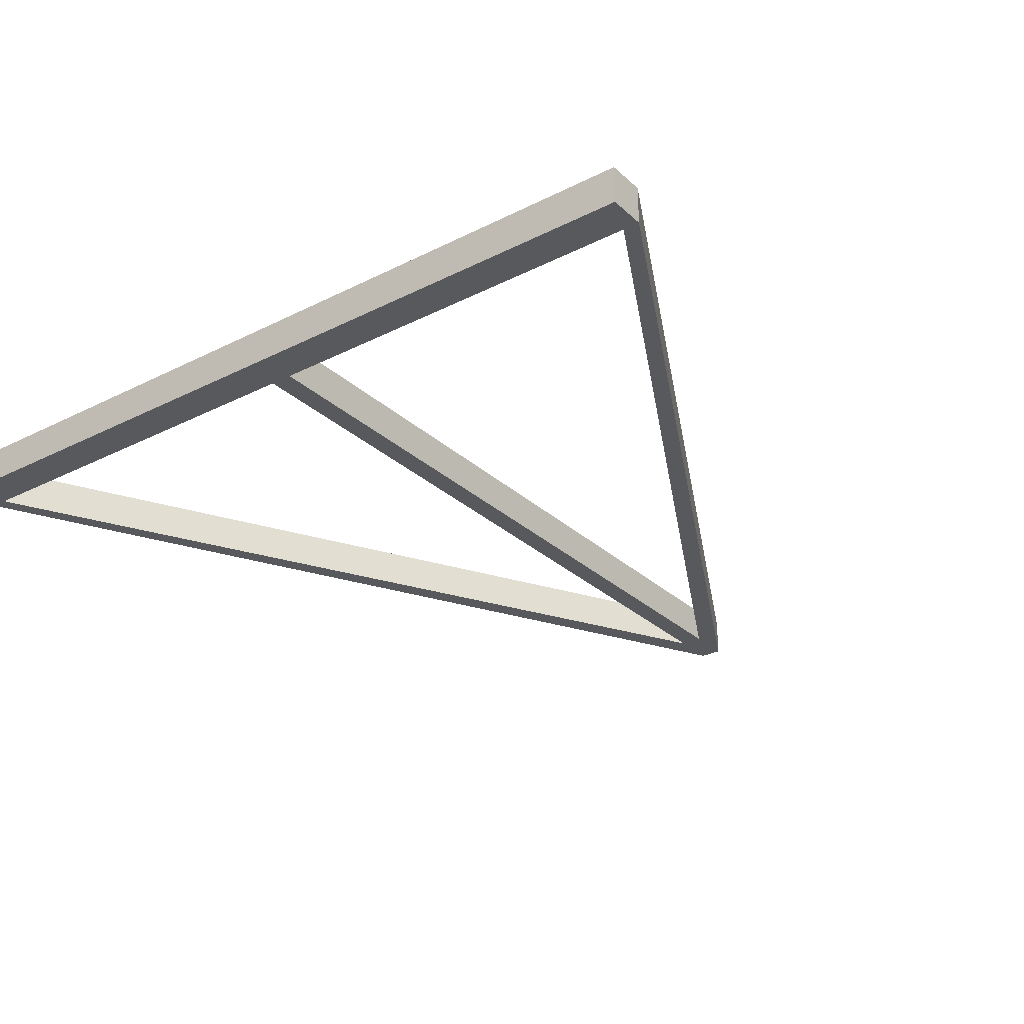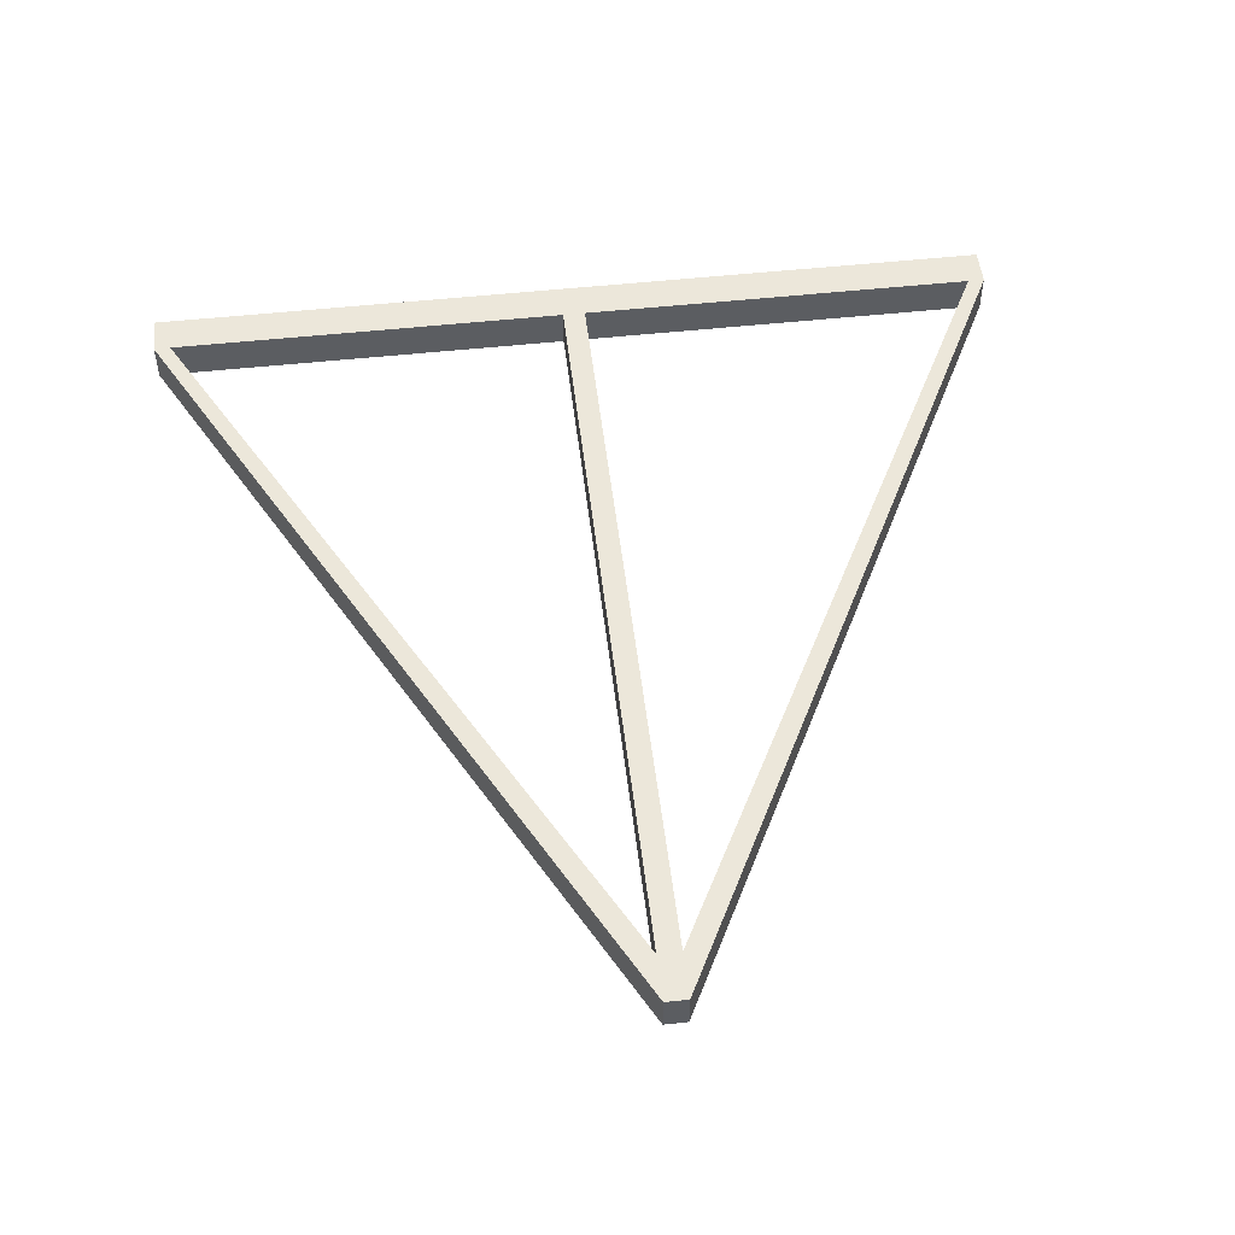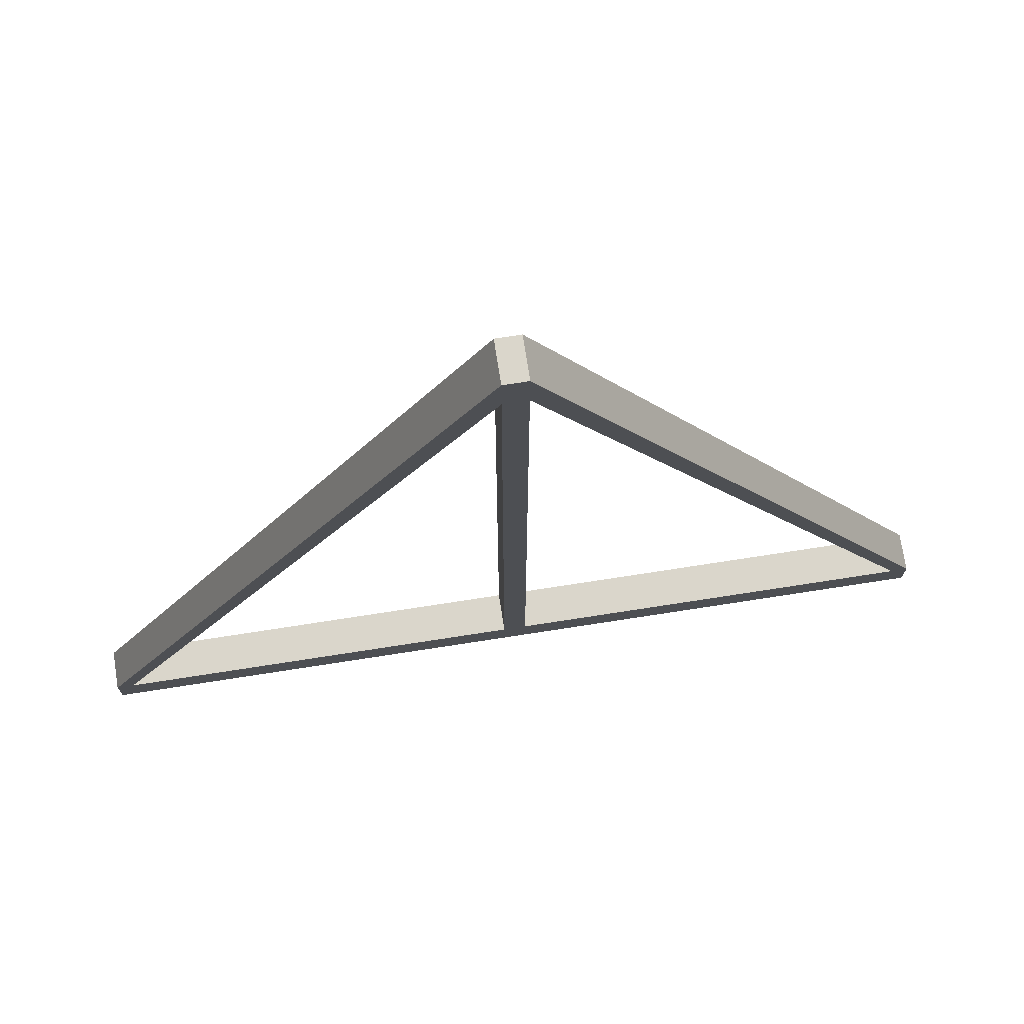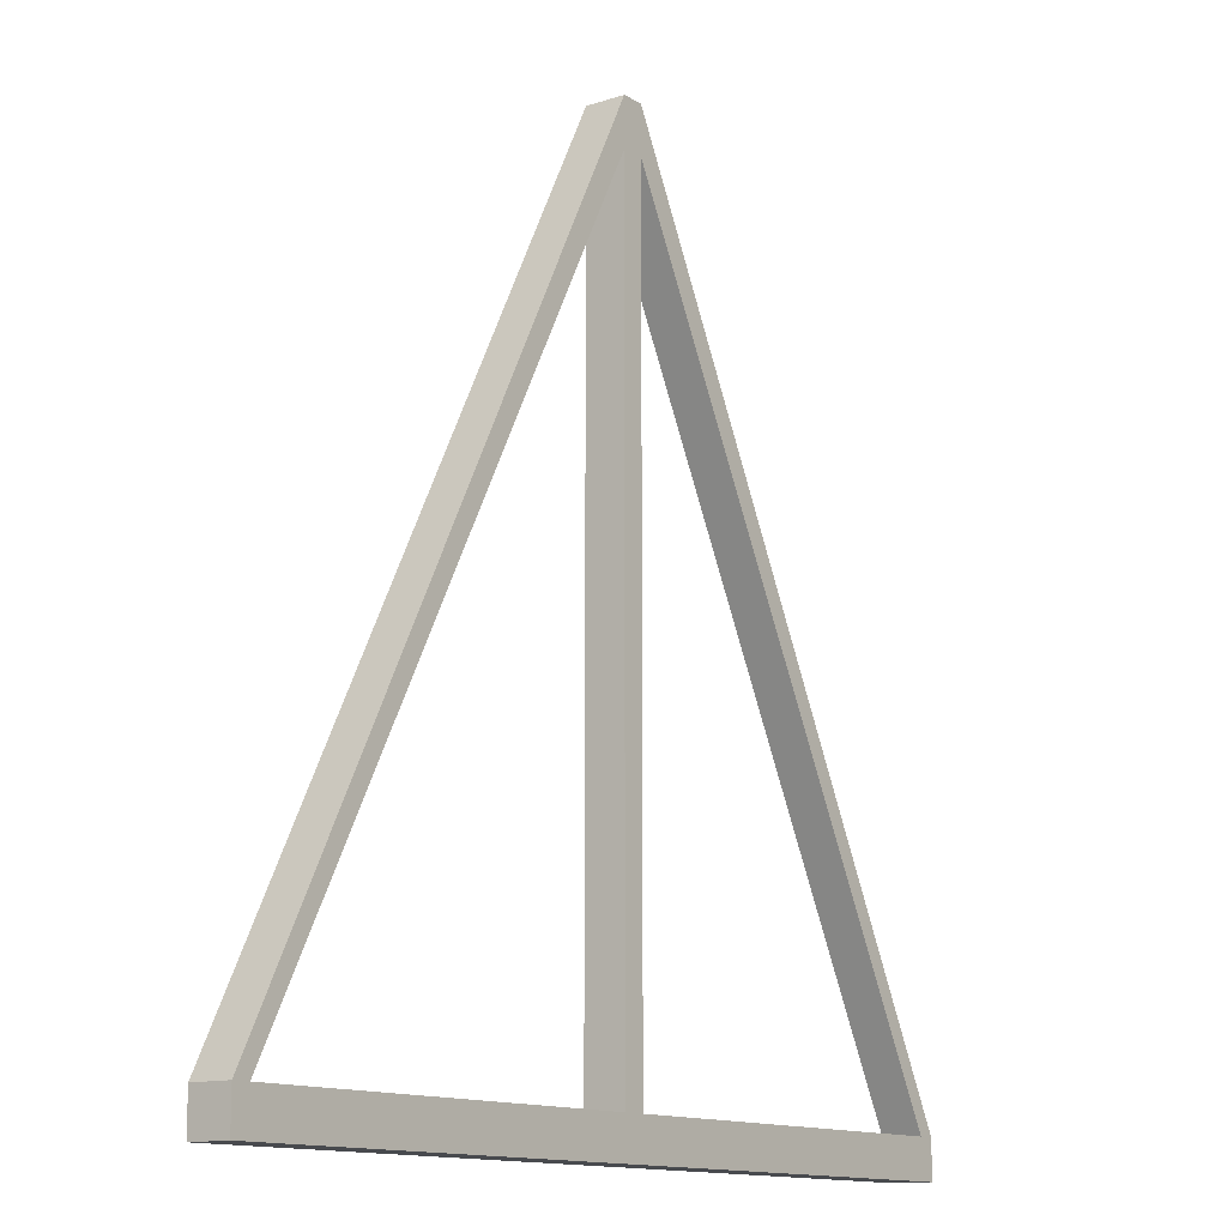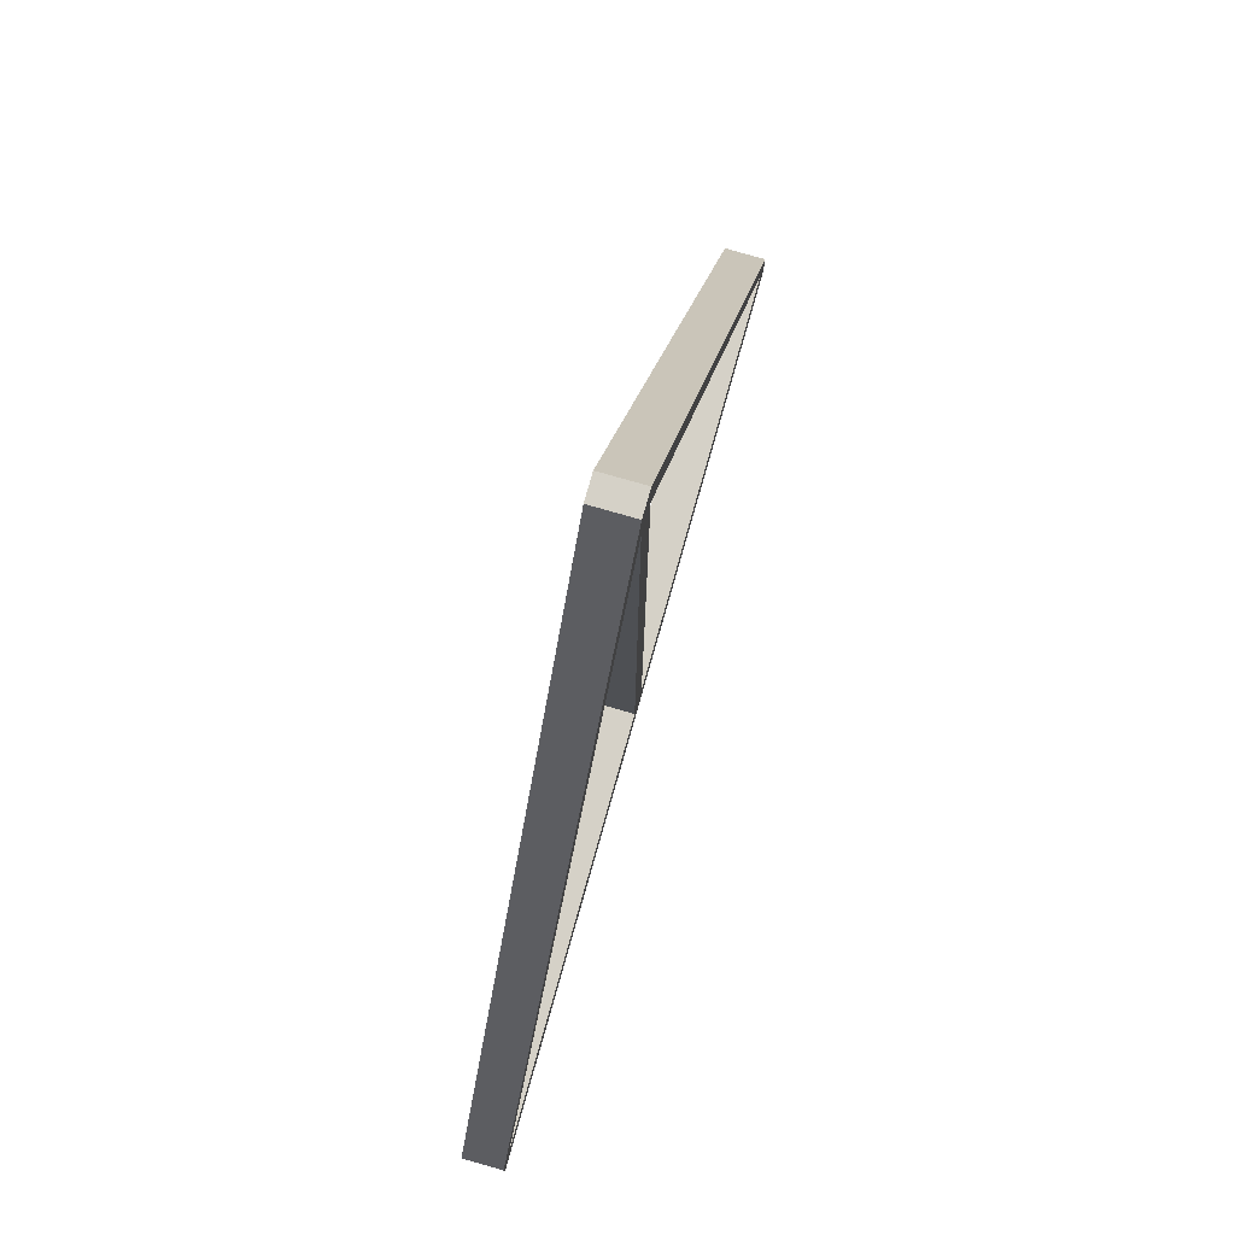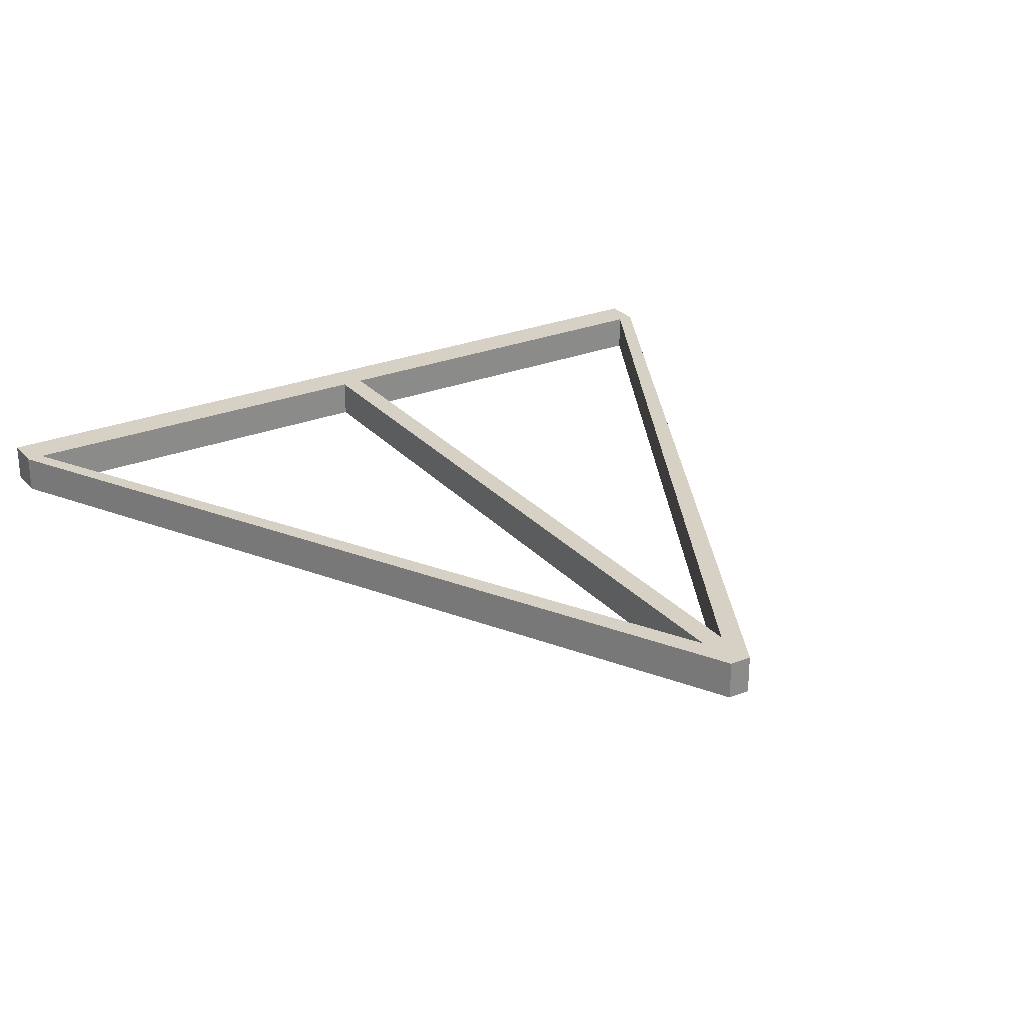
<metadata>
{"format":"obj","ext":"obj","renderer":"f3d","projection":"perspective","resolution":1024,"background":"white","views":[{"elev":-29.0,"azim":36.9,"up":"+Z"},{"elev":52.0,"azim":173.3,"up":"+Z"},{"elev":73.9,"azim":-8.8,"up":"+Y"},{"elev":-12.9,"azim":126.7,"up":"+Y"},{"elev":79.4,"azim":105.9,"up":"+Y"},{"elev":26.9,"azim":148.1,"up":"+Z"}]}
</metadata>
<code>
g default
v -0.5717 -0.5563 -0.003316
v -0.000939 -0.5563 -0.003316
v -0.5717 -0.5062 -0.003316
v -0.000939 -0.5062 -0.003316
v -0.5717 -0.5062 -0.05436
v -0.000939 -0.5062 -0.05436
v -0.5717 -0.5563 -0.05436
v -0.000939 -0.5563 -0.05436
v -0.0159 -0.5062 -0.003316
v -0.0159 -0.5062 -0.05436
v -0.0159 0.5645 -0.003316
v -0.000939 0.5645 -0.003316
v -0.000939 0.5645 -0.05436
v -0.0159 0.5645 -0.05436
v -0.5496 -0.5062 -0.003316
v -0.5496 -0.5062 -0.05436
v -0.0159 0.5035 -0.05436
v -0.0159 0.5035 -0.003316
v 0.5698 -0.5563 -0.05436
v 0.5698 -0.5062 -0.05436
v 0.5698 -0.5062 -0.003316
v 0.5698 -0.5563 -0.003316
v 0.01403 -0.5062 -0.05436
v 0.01403 -0.5062 -0.003316
v 0.01403 0.5645 -0.05436
v 0.01403 0.5645 -0.003316
v 0.5477 -0.5062 -0.05436
v 0.5477 -0.5062 -0.003316
v 0.01403 0.5035 -0.003316
v 0.01403 0.5035 -0.05436
g pCube5
f 9 15 3 1 2 4
f 7 5 16 10 6 8
f 1 7 8 2
f 7 1 3 5
f 11 12 13 14
f 18 9 4 12 11
f 6 10 17 14 13
f 10 9 18 17
f 15 9 10 16
f 15 16 17 18
f 16 5 14 17
f 5 3 11 14
f 3 15 18 11
f 23 27 20 19 8 6
f 22 21 28 24 4 2
f 19 22 2 8
f 22 19 20 21
f 25 13 12 26
f 30 23 6 13 25
f 4 24 29 26 12
f 24 23 30 29
f 27 23 24 28
f 27 28 29 30
f 28 21 26 29
f 21 20 25 26
f 20 27 30 25

</code>
